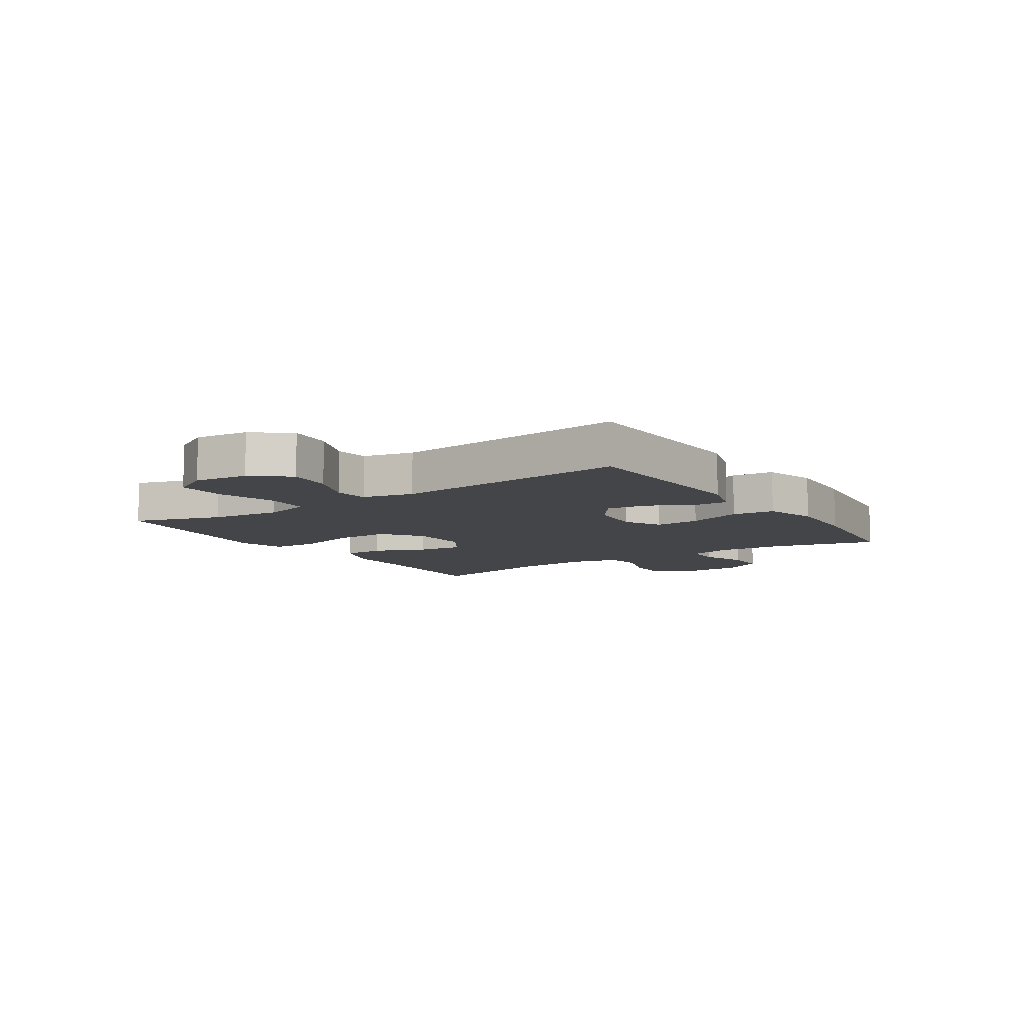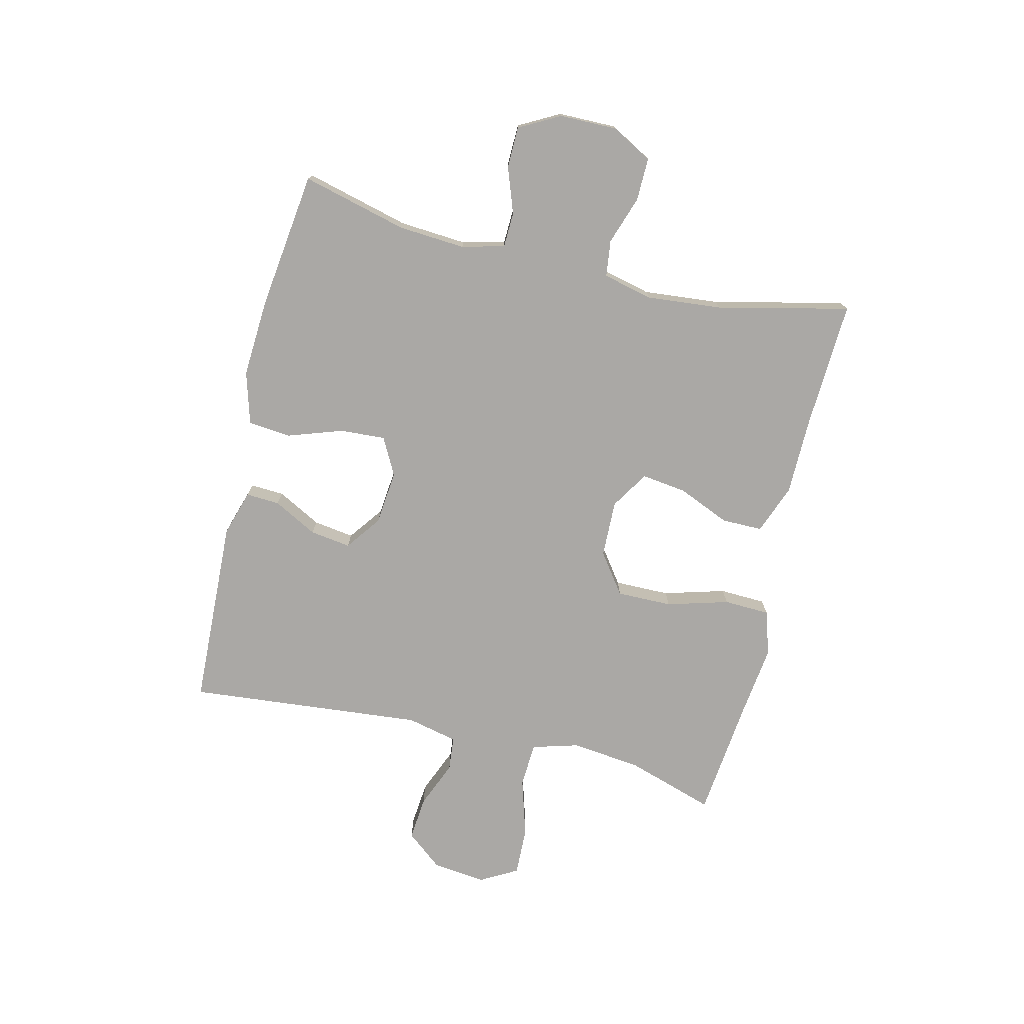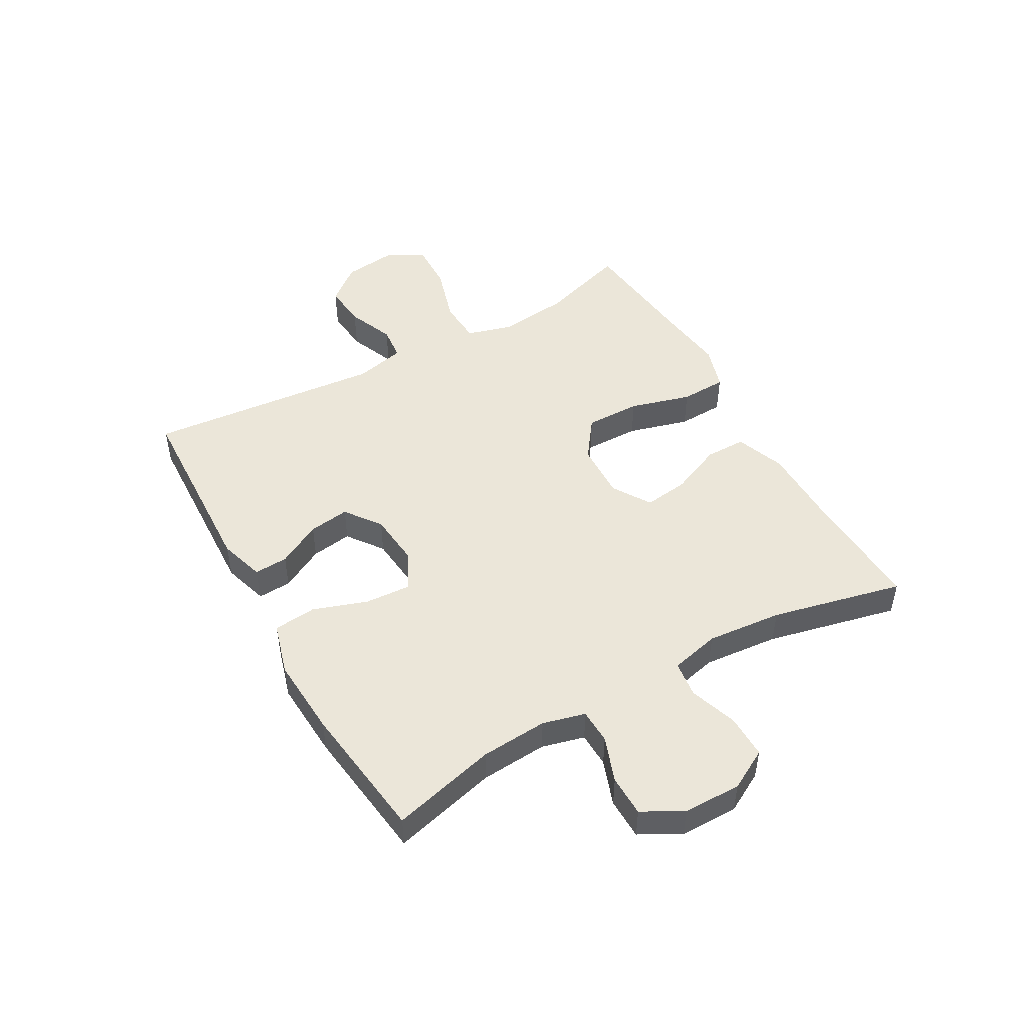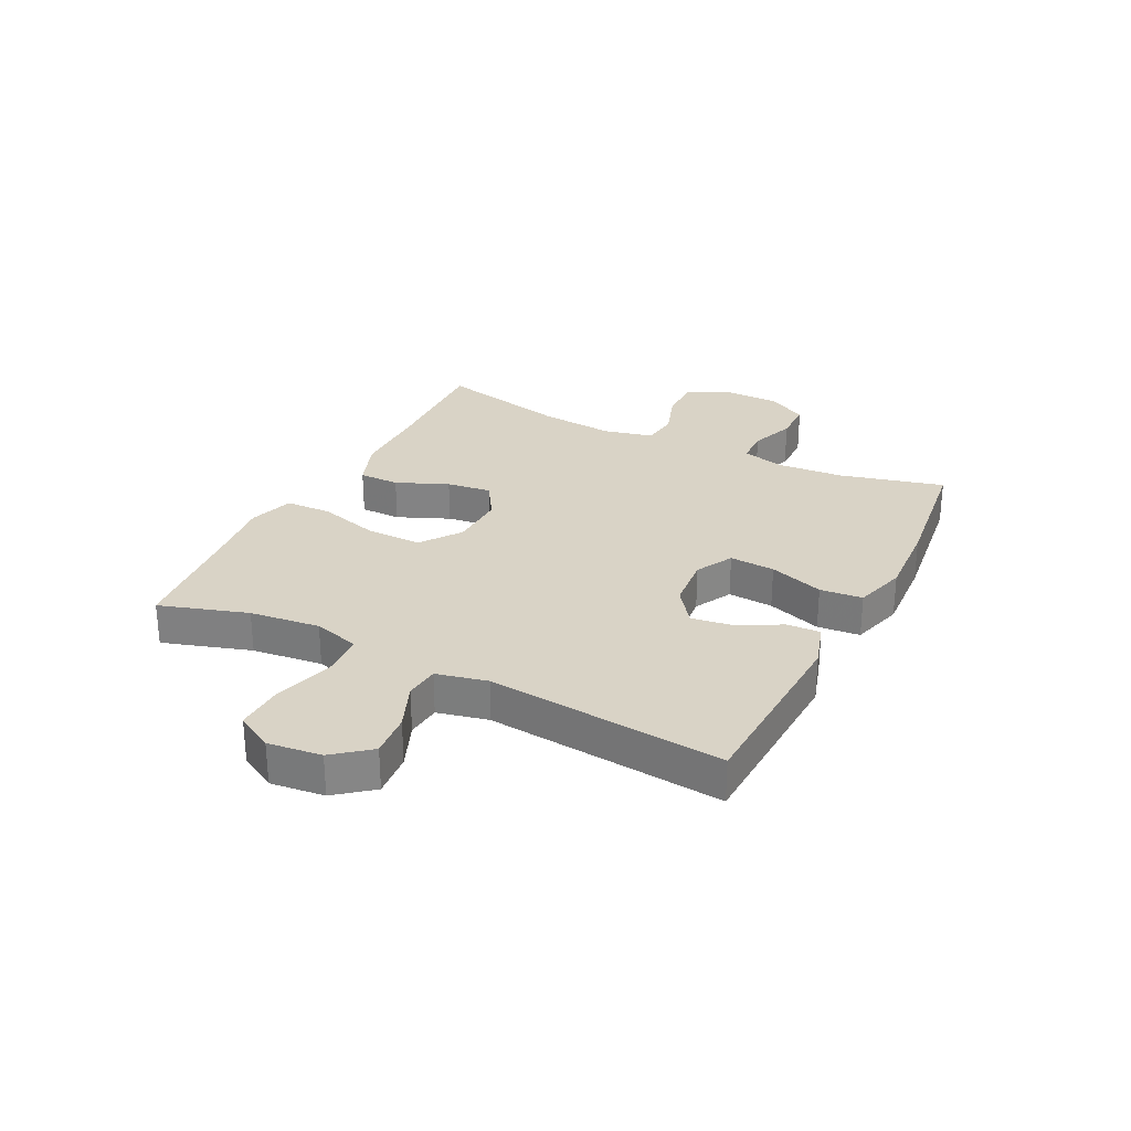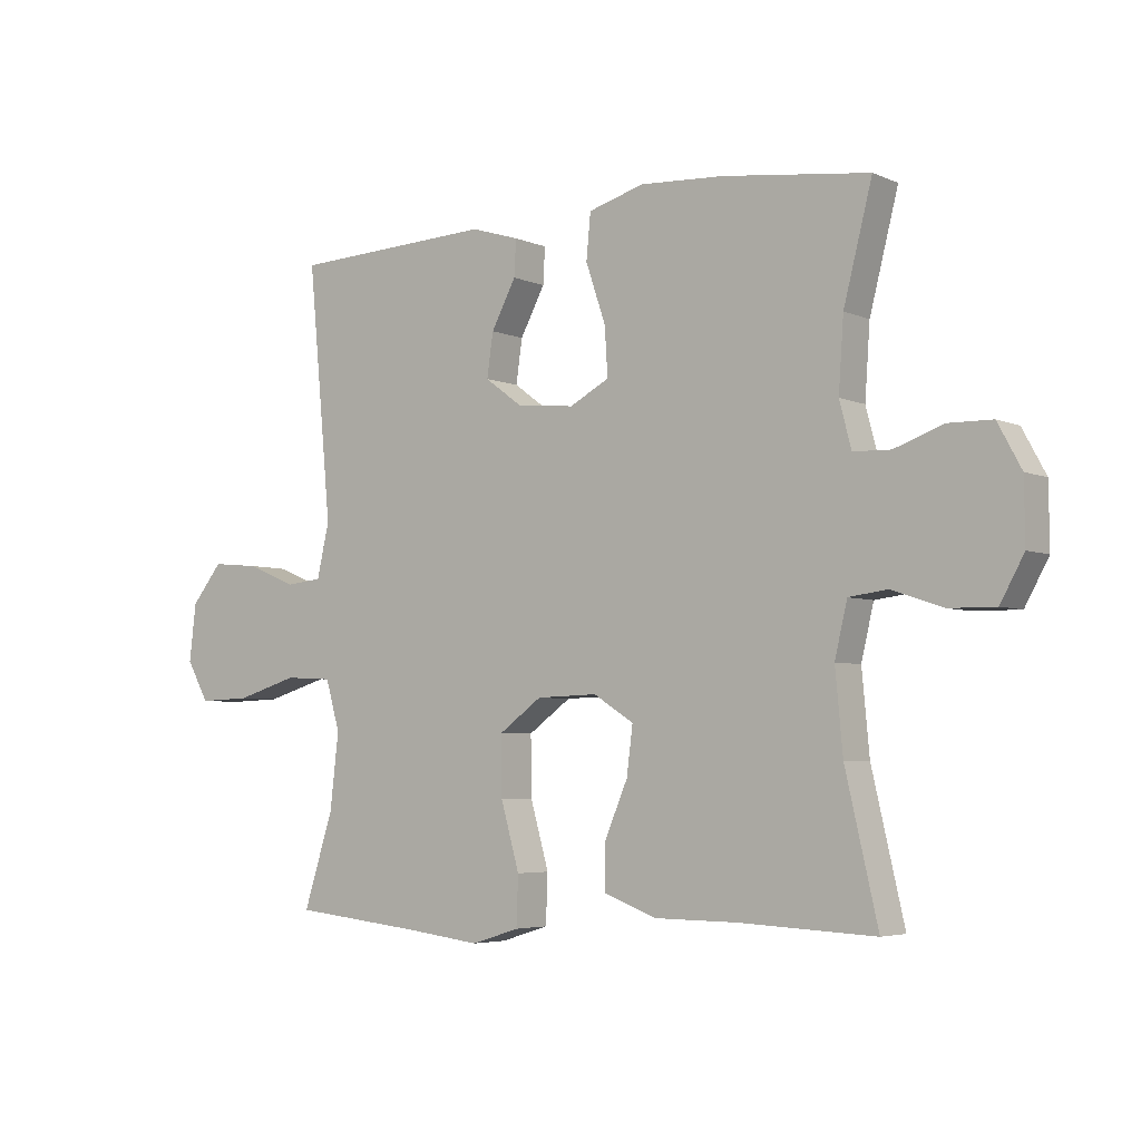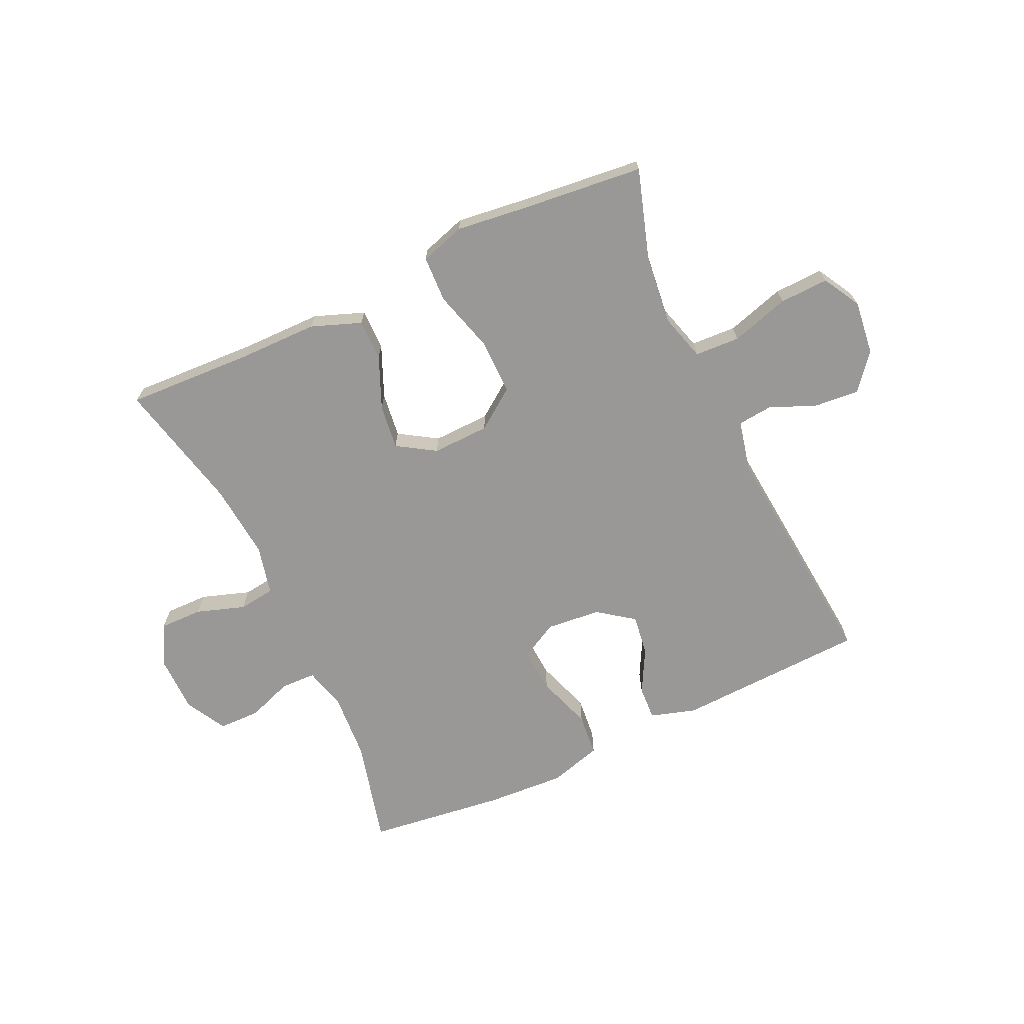
<metadata>
{"format":"obj","ext":"obj","renderer":"f3d","projection":"perspective","resolution":1024,"background":"white","views":[{"elev":-8.9,"azim":-56.3,"up":"+Y"},{"elev":-75.1,"azim":76.5,"up":"+Y"},{"elev":48.5,"azim":60.6,"up":"+Y"},{"elev":28.3,"azim":-63.2,"up":"+Y"},{"elev":-4.6,"azim":36.6,"up":"+Z"},{"elev":-68.7,"azim":-155.0,"up":"+Y"}]}
</metadata>
<code>
v -0.5 0.07 -0.5
v -0.452 0.07 -0.349
v -0.438 0.07 -0.228
v -0.461 0.07 -0.148
v -0.538 0.07 -0.144
v -0.638 0.07 -0.174
v -0.722 0.07 -0.177
v -0.758 0.07 -0.113
v -0.747 0.07 -0.021
v -0.697 0.07 0.041
v -0.621 0.07 0.034
v -0.541 0.07 0.001
v -0.482 0.07 0.007
v -0.462 0.07 0.094
v -0.5 0.07 0.5
v -0.174 0.07 0.514
v -0.096 0.07 0.49
v -0.099 0.07 0.432
v -0.139 0.07 0.357
v -0.149 0.07 0.287
v -0.088 0.07 0.242
v 0.005 0.07 0.233
v 0.069 0.07 0.267
v 0.064 0.07 0.345
v 0.032 0.07 0.439
v 0.039 0.07 0.512
v 0.129 0.07 0.538
v 0.265 0.07 0.53
v 0.5 0.07 0.5
v 0.454 0.07 0.32
v 0.446 0.07 0.205
v 0.465 0.07 0.132
v 0.525 0.07 0.13
v 0.603 0.07 0.158
v 0.674 0.07 0.157
v 0.712 0.07 0.087
v 0.713 0.07 -0.012
v 0.675 0.07 -0.081
v 0.601 0.07 -0.08
v 0.518 0.07 -0.052
v 0.456 0.07 -0.06
v 0.436 0.07 -0.145
v 0.448 0.07 -0.274
v 0.5 0.07 -0.5
v 0.282 0.07 -0.49
v 0.148 0.07 -0.489
v 0.063 0.07 -0.457
v 0.063 0.07 -0.387
v 0.101 0.07 -0.298
v 0.111 0.07 -0.221
v 0.046 0.07 -0.18
v -0.052 0.07 -0.183
v -0.121 0.07 -0.233
v -0.12 0.07 -0.328
v -0.09 0.07 -0.434
v -0.093 0.07 -0.513
v -0.17 0.07 -0.537
v -0.291 0.07 -0.522
v -0.5 0 -0.5
v -0.452 0 -0.349
v -0.438 0 -0.228
v -0.461 0 -0.148
v -0.538 0 -0.144
v -0.638 0 -0.174
v -0.722 0 -0.177
v -0.758 0 -0.113
v -0.747 0 -0.021
v -0.697 0 0.041
v -0.621 0 0.034
v -0.541 0 0.001
v -0.482 0 0.007
v -0.462 0 0.094
v -0.5 0 0.5
v -0.174 0 0.514
v -0.096 0 0.49
v -0.099 0 0.432
v -0.139 0 0.357
v -0.149 0 0.287
v -0.088 0 0.242
v 0.005 0 0.233
v 0.069 0 0.267
v 0.064 0 0.345
v 0.032 0 0.439
v 0.039 0 0.512
v 0.129 0 0.538
v 0.265 0 0.53
v 0.5 0 0.5
v 0.454 0 0.32
v 0.446 0 0.205
v 0.465 0 0.132
v 0.525 0 0.13
v 0.603 0 0.158
v 0.674 0 0.157
v 0.712 0 0.087
v 0.713 0 -0.012
v 0.675 0 -0.081
v 0.601 0 -0.08
v 0.518 0 -0.052
v 0.456 0 -0.06
v 0.436 0 -0.145
v 0.448 0 -0.274
v 0.5 0 -0.5
v 0.282 0 -0.49
v 0.148 0 -0.489
v 0.063 0 -0.457
v 0.063 0 -0.387
v 0.101 0 -0.298
v 0.111 0 -0.221
v 0.046 0 -0.18
v -0.052 0 -0.183
v -0.121 0 -0.233
v -0.12 0 -0.328
v -0.09 0 -0.434
v -0.093 0 -0.513
v -0.17 0 -0.537
v -0.291 0 -0.522
f 56 57 58
f 55 56 58
f 54 55 58
f 58 1 2
f 54 58 2
f 53 54 2
f 52 53 2 3
f 47 48 49
f 46 47 49
f 45 46 49
f 45 49 50
f 44 45 50
f 43 44 50
f 42 43 50 51
f 38 39 40
f 37 38 40
f 36 37 40
f 35 36 40
f 34 35 40
f 33 34 40
f 32 33 40 41
f 42 51 52
f 41 42 52
f 32 41 52
f 31 32 52
f 28 29 30
f 27 28 30
f 26 27 30
f 25 26 30
f 24 25 30
f 17 18 19
f 16 17 19
f 15 16 19
f 14 15 19
f 13 14 19 20
f 10 11 12
f 9 10 12
f 8 9 12
f 7 8 12
f 6 7 12
f 5 6 12
f 4 5 12 13
f 13 20 21
f 4 13 21
f 3 4 21
f 23 24 30 31
f 31 52 3
f 23 31 3
f 22 23 3
f 3 21 22
f 116 115 114
f 116 114 113
f 116 113 112
f 60 59 116
f 60 116 112
f 60 112 111
f 61 60 111 110
f 107 106 105
f 107 105 104
f 107 104 103
f 108 107 103
f 108 103 102
f 108 102 101
f 109 108 101 100
f 98 97 96
f 98 96 95
f 98 95 94
f 98 94 93
f 98 93 92
f 98 92 91
f 99 98 91 90
f 110 109 100
f 110 100 99
f 110 99 90
f 110 90 89
f 88 87 86
f 88 86 85
f 88 85 84
f 88 84 83
f 88 83 82
f 77 76 75
f 77 75 74
f 77 74 73
f 77 73 72
f 78 77 72 71
f 70 69 68
f 70 68 67
f 70 67 66
f 70 66 65
f 70 65 64
f 70 64 63
f 71 70 63 62
f 79 78 71
f 79 71 62
f 79 62 61
f 89 88 82 81
f 61 110 89
f 61 89 81
f 61 81 80
f 80 79 61
f 1 59 60 2
f 2 60 61 3
f 3 61 62 4
f 4 62 63 5
f 5 63 64 6
f 6 64 65 7
f 7 65 66 8
f 8 66 67 9
f 9 67 68 10
f 10 68 69 11
f 11 69 70 12
f 12 70 71 13
f 13 71 72 14
f 14 72 73 15
f 15 73 74 16
f 16 74 75 17
f 17 75 76 18
f 18 76 77 19
f 19 77 78 20
f 20 78 79 21
f 21 79 80 22
f 22 80 81 23
f 23 81 82 24
f 24 82 83 25
f 25 83 84 26
f 26 84 85 27
f 27 85 86 28
f 28 86 87 29
f 29 87 88 30
f 30 88 89 31
f 31 89 90 32
f 32 90 91 33
f 33 91 92 34
f 34 92 93 35
f 35 93 94 36
f 36 94 95 37
f 37 95 96 38
f 38 96 97 39
f 39 97 98 40
f 40 98 99 41
f 41 99 100 42
f 42 100 101 43
f 43 101 102 44
f 44 102 103 45
f 45 103 104 46
f 46 104 105 47
f 47 105 106 48
f 48 106 107 49
f 49 107 108 50
f 50 108 109 51
f 51 109 110 52
f 52 110 111 53
f 53 111 112 54
f 54 112 113 55
f 55 113 114 56
f 56 114 115 57
f 57 115 116 58
f 58 116 59 1

</code>
